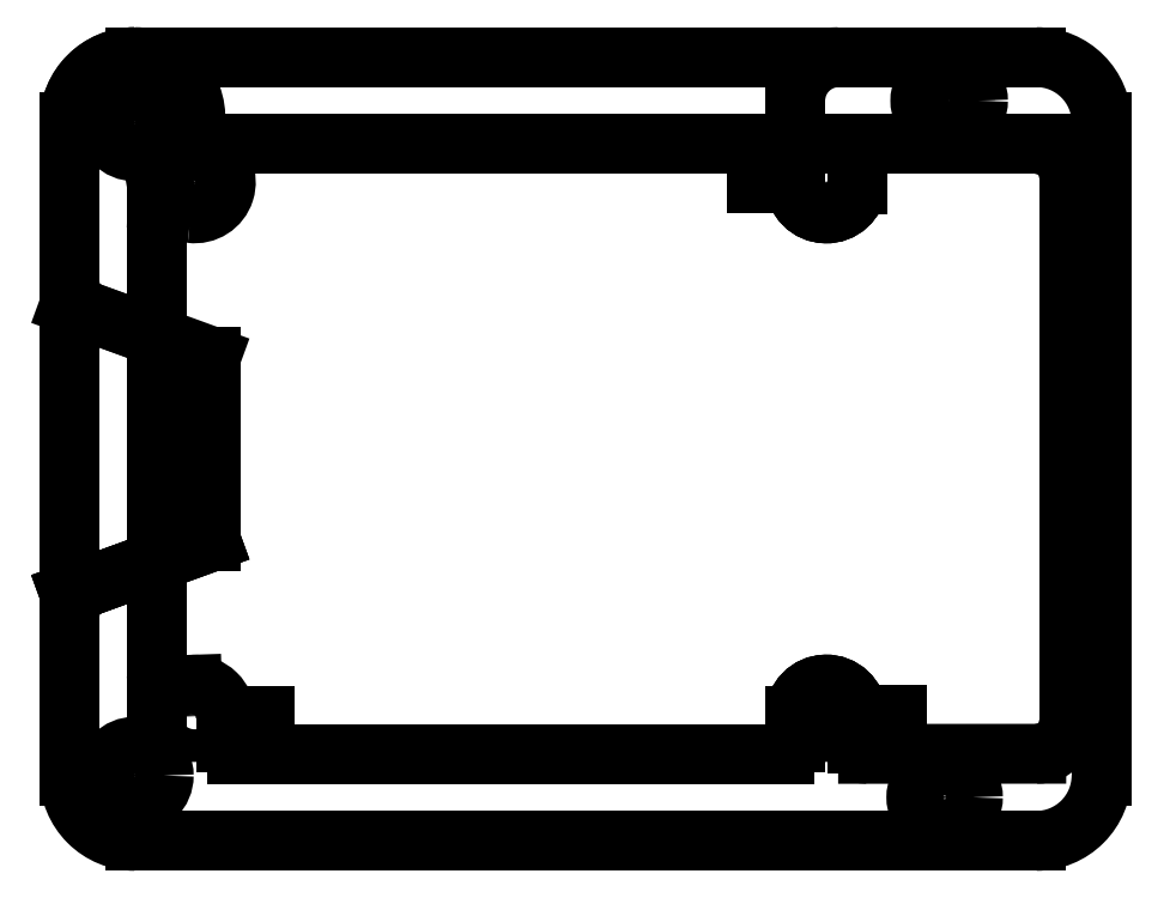
<metadata>
{"format":"dxf","ext":"dxf","renderer":"ezdxf+matplotlib","layout":"modelspace","background":"white","min_lineweight":24,"dpi":150}
</metadata>
<code>
0
SECTION
2
ENTITIES
0
LINE
8
0
10
7.35
20
-56
30
0
11
57.65
21
-56
31
0
0
LINE
8
0
10
83.8
20
-53
30
0
11
83.8
21
-3
31
0
0
ARC
8
0
10
80.8
20
-53
30
0
40
3
50
-90
51
0
0
ARC
8
0
10
80.8
20
-3
30
0
40
3
50
0
51
90
0
LINE
8
0
10
86.8
20
2
30
0
11
86.8
21
-58
31
0
0
LINE
8
0
10
4.337e-16
20
-53
30
0
11
4.163e-16
21
-39.75
31
0
0
LINE
8
0
10
3.251
20
-49.66
30
0
11
1.033
21
-49.73
31
0
0
LINE
8
0
10
6.35
20
-52.66
30
0
11
6.35
21
-55
31
0
0
LINE
8
0
10
6.35
20
-52.5
30
0
11
9.941
21
-52.5
31
0
0
ARC
8
0
10
3.35
20
-52.66
30
0
40
3
50
0
51
91.9
0
ARC
8
0
10
1
20
-48.73
30
0
40
1
50
180
51
271.9
0
LINE
8
0
10
0.65
20
-3.5
30
0
11
5.318e-18
21
-3.613
31
0
0
CIRCLE
8
0
10
3.5
20
-52.5
30
0
40
1.5
0
CIRCLE
8
0
10
61.5
20
-52.5
30
0
40
1.5
0
CIRCLE
8
0
10
61.5
20
-3.5
30
0
40
1.5
0
LINE
8
0
10
58.65
20
-52.5
30
0
11
58.65
21
-55
31
0
0
LINE
8
0
10
58.65
20
-52.5
30
0
11
62.15
21
-52.5
31
0
0
LINE
8
0
10
64.35
20
-52.37
30
0
11
64.35
21
-55.01
31
0
0
LINE
8
0
10
64.35
20
-52.37
30
0
11
67.99
21
-52.37
31
0
0
ARC
8
0
10
57.65
20
-55
30
0
40
1
50
-90
51
0
0
LINE
8
0
10
65.35
20
-56.01
30
0
11
80.8
21
-56
31
0
0
ARC
8
0
10
65.35
20
-55.01
30
0
40
1
50
180
51
270
0
ARC
8
0
10
61.5
20
-52.5
30
0
40
2.85
50
2.619
51
180
0
ARC
8
0
10
7.35
20
-55
30
0
40
1
50
180
51
270
0
LINE
8
0
10
58.65
20
-3.567
30
0
11
58.65
21
-1
31
0
0
LINE
8
0
10
58.65
20
-3.567
30
0
11
55.08
21
-3.567
31
0
0
LINE
8
0
10
64.34
20
-3.703
30
0
11
64.34
21
-1
31
0
0
ARC
8
0
10
61.5
20
-3.5
30
0
40
2.85
50
181.3
51
355.9
0
LINE
8
0
10
65.34
20
-1.388e-15
30
0
11
80.8
21
-4.228e-15
31
0
0
ARC
8
0
10
65.34
20
-1
30
0
40
1
50
90
51
180
0
LINE
8
0
10
-2
20
-64
30
0
11
80.8
21
-64
31
0
0
LINE
8
0
10
86.8
20
-58
30
0
11
86.8
21
2
31
0
0
LINE
8
0
10
80.8
20
8
30
0
11
62.65
21
8
31
0
0
LINE
8
0
10
-8
20
-43.33
30
0
11
-8
21
-58
31
0
0
LINE
8
0
10
-8
20
-12.67
30
0
11
-8
21
2
31
0
0
LINE
8
0
10
-2
20
8
30
0
11
80.8
21
8
31
0
0
ARC
8
0
10
-2
20
-58
30
0
40
6
50
180
51
270
0
ARC
8
0
10
-2
20
2
30
0
40
6
50
90
51
180
0
ARC
8
0
10
80.8
20
-58
30
0
40
6
50
-90
51
0
0
ARC
8
0
10
80.8
20
2
30
0
40
6
50
0
51
90
0
LINE
8
0
10
5
20
-36.5
30
0
11
5
21
-19.5
31
0
0
LINE
8
0
10
-1.342
20
-17.19
30
0
11
-6.026
21
-15.49
31
0
0
LINE
8
0
10
-1.342
20
-38.81
30
0
11
-6.026
21
-40.51
31
0
0
LINE
8
0
10
-1.11e-15
20
-3
30
0
11
5.551e-16
21
-53
31
0
0
LINE
8
0
10
-4.163e-16
20
-16.25
30
0
11
4.163e-16
21
-7.764
31
0
0
CIRCLE
8
0
10
3.5
20
-3.5
30
0
40
1.5
0
CIRCLE
8
0
10
3.5
20
-3.5
30
0
40
1.25
0
CIRCLE
8
0
10
3.5
20
-3.5
30
0
40
1.25
0
ARC
8
0
10
61.5
20
-52.5
30
0
40
2.85
50
2.619
51
180
0
ARC
8
0
10
61.5
20
-3.5
30
0
40
2.85
50
181.3
51
355.9
0
ARC
8
0
10
61.5
20
-52.5
30
0
40
2.85
50
2.619
51
180
0
ARC
8
0
10
61.5
20
-3.5
30
0
40
2.85
50
181.3
51
355.9
0
LINE
8
0
10
-8
20
-58
30
0
11
-8
21
2
31
0
0
LINE
8
0
10
-8
20
-58
30
0
11
-8
21
-41.23
31
0
0
LINE
8
0
10
5
20
-36.5
30
0
11
-8
21
-41.23
31
0
0
LINE
8
0
10
-8
20
-41.23
30
0
11
5
21
-36.5
31
0
0
LINE
8
0
10
5
20
-36.5
30
0
11
-8
21
-41.23
31
0
0
LINE
8
0
10
5
20
-36.5
30
0
11
5
21
-19.5
31
0
0
LINE
8
0
10
5
20
-19.5
30
0
11
-8
21
-14.77
31
0
0
ARC
8
0
10
-2
20
2
30
0
40
6
50
90
51
180
0
LINE
8
0
10
-8
20
-14.77
30
0
11
-8
21
2
31
0
0
LINE
8
0
10
5
20
-36.5
30
0
11
5
21
-19.5
31
0
0
ARC
8
0
10
-5
20
-43.33
30
0
40
3
50
110
51
180
0
ARC
8
0
10
-5
20
-12.67
30
0
40
3
50
180
51
250
0
ARC
8
0
10
-1
20
-39.75
30
0
40
1
50
0
51
110
0
ARC
8
0
10
-1
20
-16.25
30
0
40
1
50
-110
51
0
0
CIRCLE
8
0
10
72.8
20
4
30
0
40
2.65
0
CIRCLE
8
0
10
72.8
20
4
30
0
40
1.5
0
CIRCLE
8
0
10
72.38
20
-60
30
0
40
2.6
0
CIRCLE
8
0
10
-2
20
-58
30
0
40
2.65
0
CIRCLE
8
0
10
-2
20
2
30
0
40
2.65
0
LINE
8
0
10
58.65
20
-1
30
0
11
58.65
21
4
31
0
0
ARC
8
0
10
62.65
20
4
30
0
40
4
50
90
51
180
0
LINE
8
0
10
65.34
20
-1.388e-15
30
0
11
80.8
21
-4.228e-15
31
0
0
ARC
8
0
10
-2
20
2.437
30
0
40
5.563
50
-10.52
51
90
0
ARC
8
0
10
3.5
20
-3.5
30
0
40
2.85
50
-97.35
51
62.33
0
ARC
8
0
10
2.62
20
-10.32
30
0
40
4.026
50
82.65
51
122.4
0
ARC
8
0
10
1
20
-7.764
30
0
40
1
50
122.4
51
180
0
ARC
8
0
10
5.356
20
0.9065
30
0
40
1.956
50
164.7
51
254.2
0
LINE
8
0
10
3
20
0
30
0
11
82
21
-8.674e-16
31
0
0
ENDSEC
0
EOF

</code>
